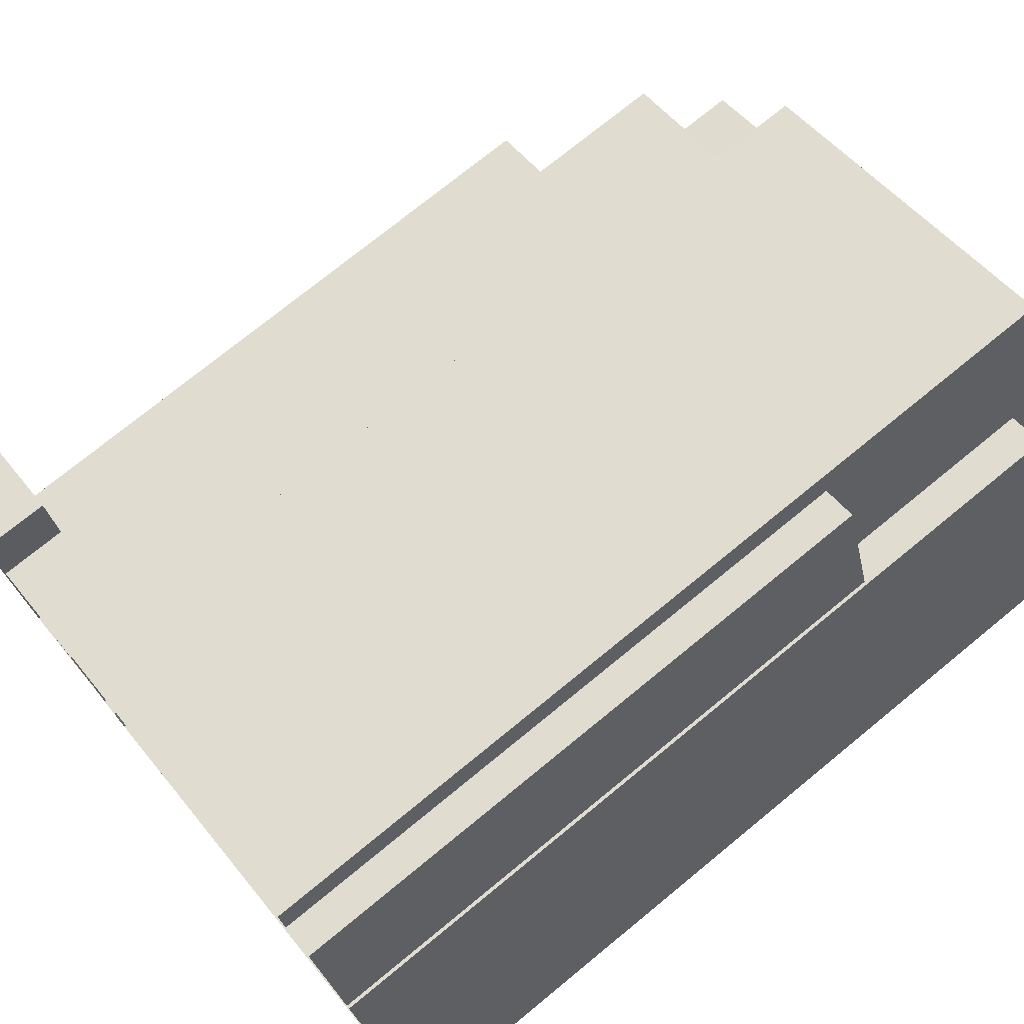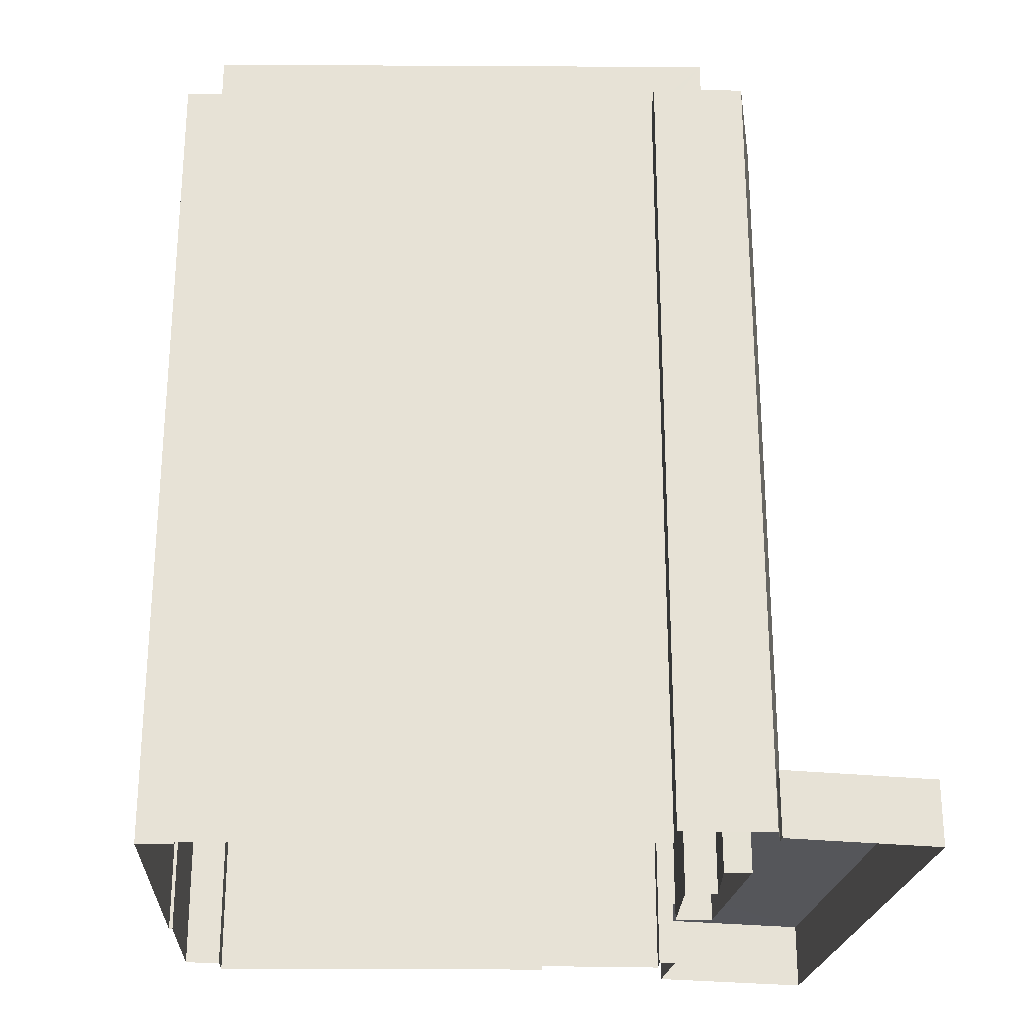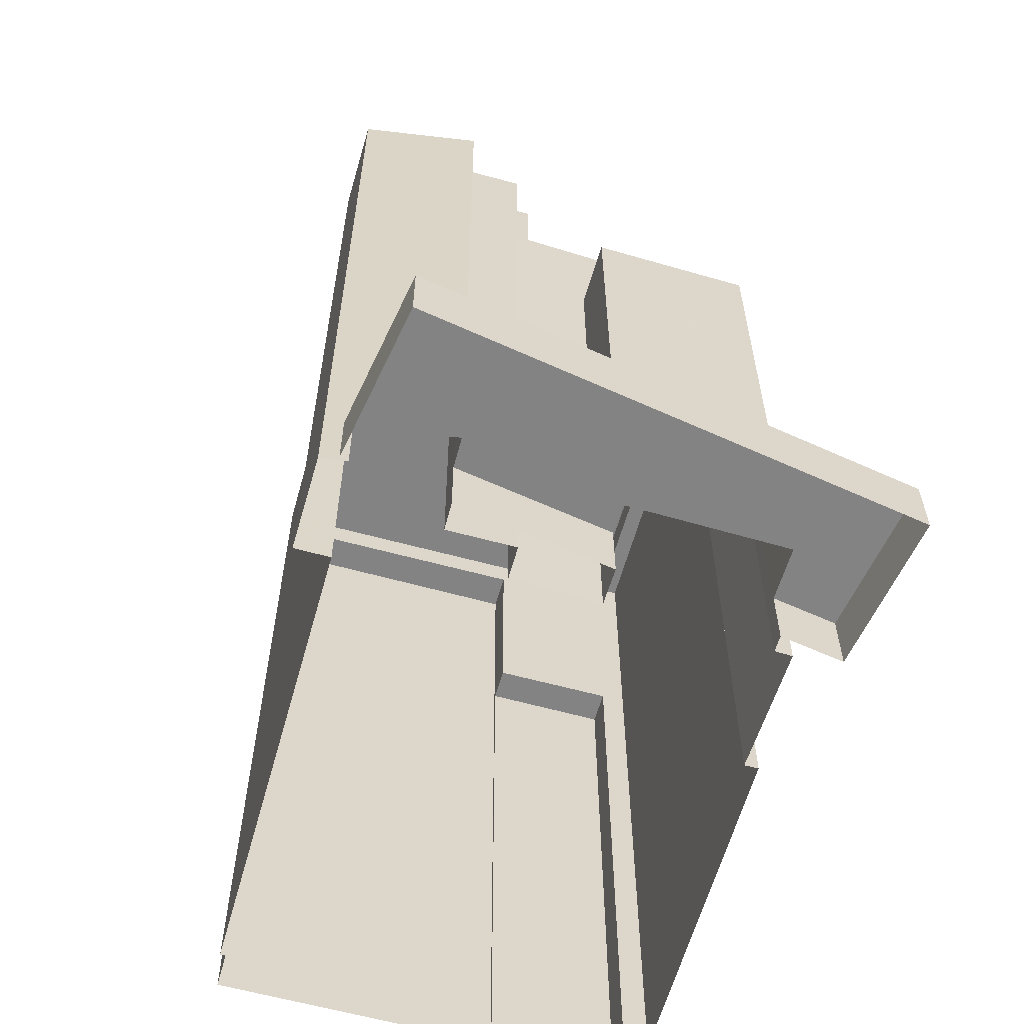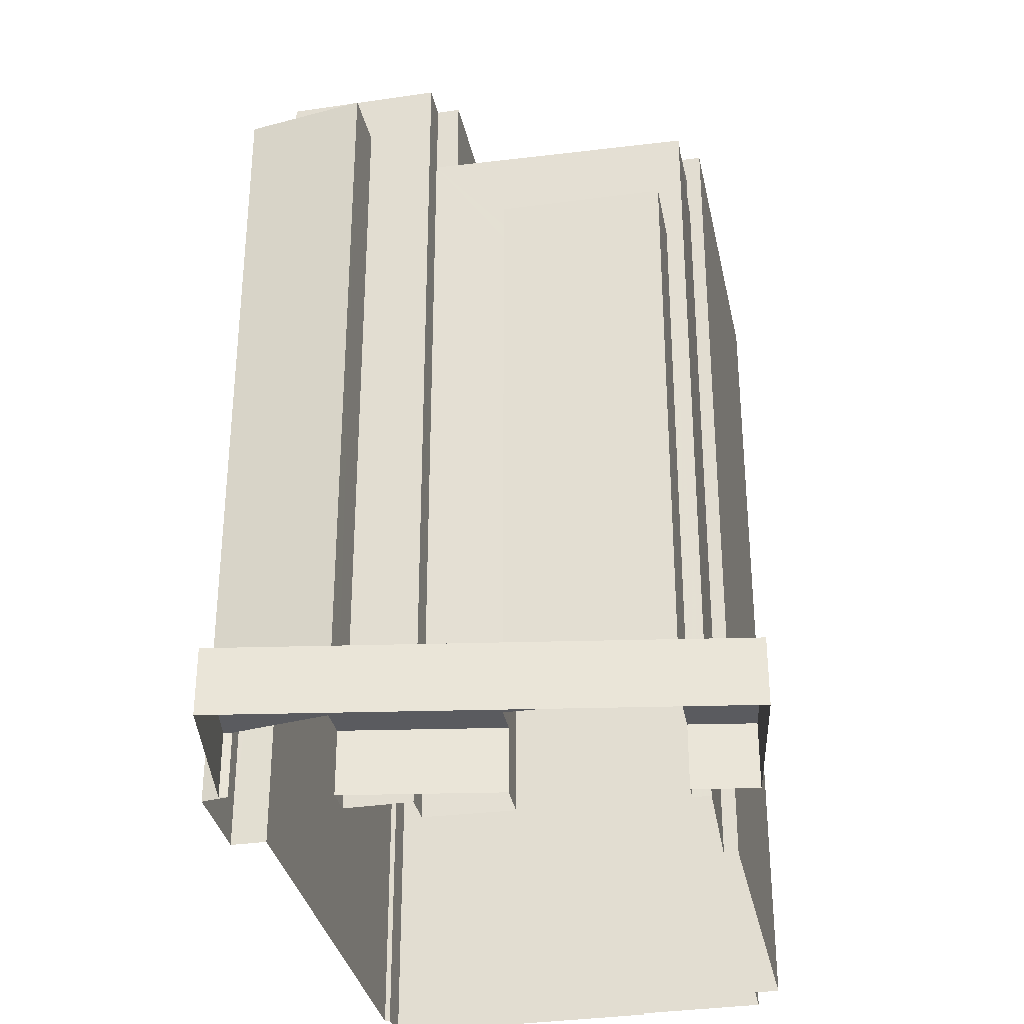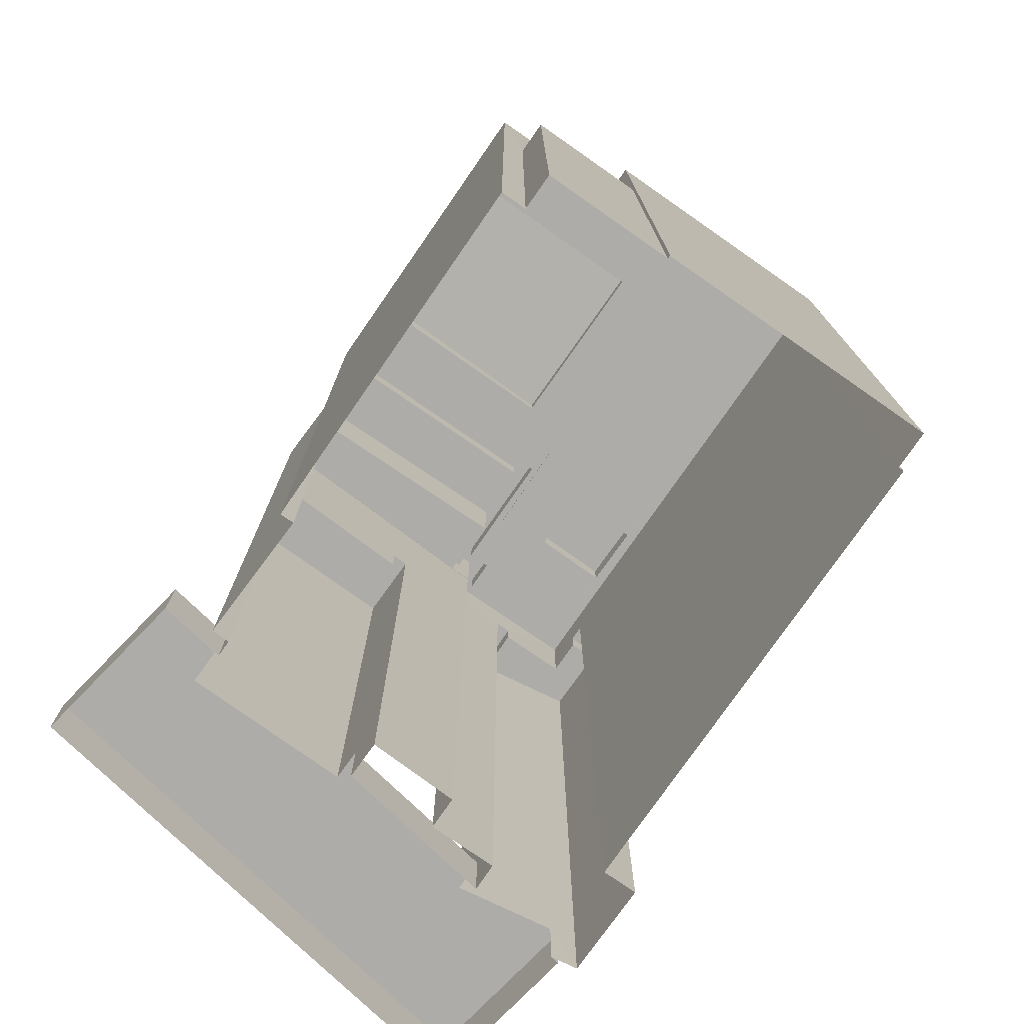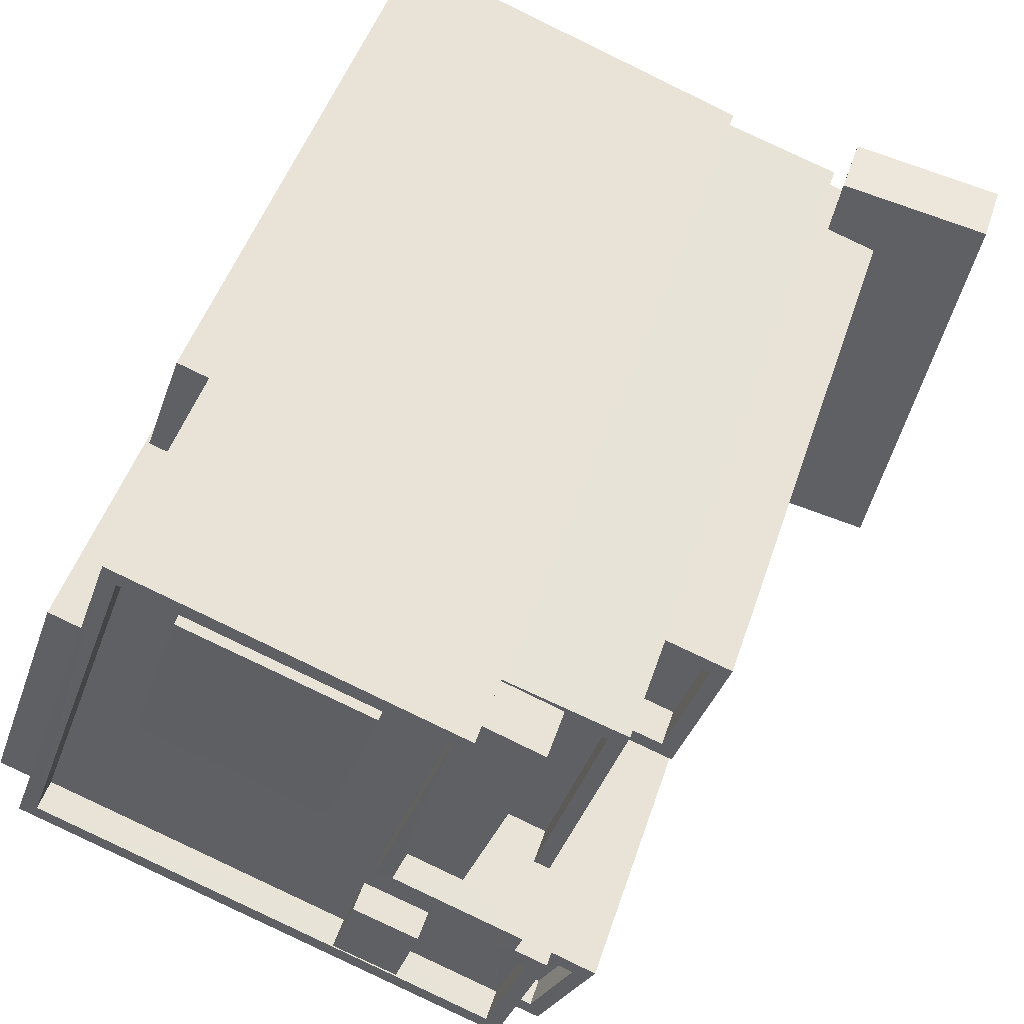
<metadata>
{"format":"obj","ext":"obj","renderer":"f3d","projection":"perspective","resolution":1024,"background":"white","views":[{"elev":74.1,"azim":-129.3,"up":"+Y"},{"elev":-26.1,"azim":-19.5,"up":"+Z"},{"elev":-61.1,"azim":55.4,"up":"+Z"},{"elev":-33.4,"azim":82.5,"up":"+Z"},{"elev":-76.9,"azim":-143.7,"up":"+Z"},{"elev":47.9,"azim":17.8,"up":"+Y"}]}
</metadata>
<code>
v -1.269e+04 -3.825e+04 46.75
v -1.269e+04 -3.824e+04 46.75
v -1.269e+04 -3.824e+04 46.75
v -1.27e+04 -3.825e+04 46.75
v -1.27e+04 -3.825e+04 52.24
v -1.27e+04 -3.825e+04 52.24
v -1.27e+04 -3.825e+04 52.24
v -1.269e+04 -3.825e+04 52.24
v -1.269e+04 -3.825e+04 53.09
v -1.269e+04 -3.825e+04 53.08
v -1.269e+04 -3.825e+04 53.08
v -1.269e+04 -3.825e+04 53.09
v -1.268e+04 -3.825e+04 53.09
v -1.268e+04 -3.825e+04 53.09
v -1.268e+04 -3.825e+04 53.09
v -1.268e+04 -3.825e+04 53.09
v -1.269e+04 -3.826e+04 52.29
v -1.269e+04 -3.826e+04 52.29
v -1.269e+04 -3.825e+04 52.29
v -1.269e+04 -3.825e+04 52.29
v -1.269e+04 -3.825e+04 52.29
v -1.269e+04 -3.825e+04 52.29
v -1.269e+04 -3.825e+04 52.29
v -1.269e+04 -3.825e+04 52.29
v -1.269e+04 -3.824e+04 52.29
v -1.269e+04 -3.824e+04 52.29
v -1.269e+04 -3.825e+04 52.28
v -1.269e+04 -3.825e+04 52.28
v -1.268e+04 -3.825e+04 52.29
v -1.268e+04 -3.825e+04 52.29
v -1.269e+04 -3.825e+04 52.29
v -1.269e+04 -3.826e+04 52.29
v -1.268e+04 -3.825e+04 52.29
v -1.269e+04 -3.825e+04 52.29
v -1.269e+04 -3.826e+04 52.29
v -1.269e+04 -3.825e+04 52.29
v -1.27e+04 -3.825e+04 52.29
v -1.269e+04 -3.824e+04 52.29
v -1.268e+04 -3.825e+04 53.09
v -1.268e+04 -3.825e+04 53.09
v -1.27e+04 -3.825e+04 53.09
v -1.27e+04 -3.825e+04 53.09
v -1.268e+04 -3.826e+04 53.09
v -1.269e+04 -3.826e+04 53.09
v -1.269e+04 -3.824e+04 53.09
v -1.269e+04 -3.824e+04 53.09
v -1.268e+04 -3.826e+04 32.99
v -1.268e+04 -3.826e+04 32.98
v -1.268e+04 -3.826e+04 32.99
v -1.268e+04 -3.825e+04 32.98
v -1.268e+04 -3.826e+04 32.99
v -1.268e+04 -3.825e+04 32.98
v -1.268e+04 -3.826e+04 32.99
v -1.268e+04 -3.825e+04 32.98
v -1.268e+04 -3.825e+04 32.98
v -1.268e+04 -3.825e+04 32.98
v -1.268e+04 -3.825e+04 32.98
v -1.268e+04 -3.825e+04 47.83
v -1.268e+04 -3.825e+04 47.83
v -1.268e+04 -3.825e+04 47.83
v -1.268e+04 -3.825e+04 47.83
v -1.268e+04 -3.825e+04 47.83
v -1.268e+04 -3.825e+04 47.83
v -1.268e+04 -3.825e+04 47.83
v -1.268e+04 -3.825e+04 47.83
v -1.268e+04 -3.825e+04 46.83
v -1.268e+04 -3.825e+04 46.83
v -1.268e+04 -3.825e+04 46.83
v -1.268e+04 -3.825e+04 46.83
v -1.268e+04 -3.825e+04 51.04
v -1.268e+04 -3.825e+04 51.04
v -1.268e+04 -3.825e+04 51.04
v -1.268e+04 -3.825e+04 51.03
v -1.268e+04 -3.825e+04 51.04
v -1.268e+04 -3.825e+04 51.03
v -1.268e+04 -3.825e+04 51.03
v -1.269e+04 -3.825e+04 51.03
v -1.269e+04 -3.825e+04 51.03
v -1.268e+04 -3.825e+04 51.03
v -1.268e+04 -3.825e+04 50.13
v -1.268e+04 -3.825e+04 50.14
v -1.268e+04 -3.825e+04 50.13
v -1.269e+04 -3.825e+04 50.14
v -1.269e+04 -3.825e+04 52.32
v -1.269e+04 -3.825e+04 52.33
v -1.268e+04 -3.825e+04 52.32
v -1.269e+04 -3.825e+04 52.33
v -1.269e+04 -3.825e+04 52.33
v -1.269e+04 -3.825e+04 52.33
v -1.269e+04 -3.825e+04 52.33
v -1.269e+04 -3.825e+04 52.33
v -1.269e+04 -3.825e+04 52.32
v -1.269e+04 -3.825e+04 52.32
v -1.269e+04 -3.826e+04 51.71
v -1.269e+04 -3.826e+04 51.71
v -1.269e+04 -3.826e+04 51.71
v -1.268e+04 -3.826e+04 51.71
v -1.268e+04 -3.826e+04 51.71
v -1.268e+04 -3.826e+04 51.71
v -1.268e+04 -3.826e+04 51.71
v -1.268e+04 -3.826e+04 51.71
v -1.269e+04 -3.826e+04 51.71
v -1.268e+04 -3.826e+04 51.71
v -1.269e+04 -3.826e+04 51.01
v -1.269e+04 -3.826e+04 51.01
v -1.268e+04 -3.826e+04 51.01
v -1.268e+04 -3.826e+04 51.01
v -1.268e+04 -3.826e+04 51.01
v -1.268e+04 -3.826e+04 51.01
v -1.269e+04 -3.825e+04 53.06
v -1.269e+04 -3.826e+04 53.06
v -1.269e+04 -3.825e+04 53.06
v -1.269e+04 -3.826e+04 53.06
v -1.269e+04 -3.824e+04 53.2
v -1.269e+04 -3.825e+04 52.76
v -1.269e+04 -3.825e+04 53.2
v -1.269e+04 -3.825e+04 52.76
v -1.27e+04 -3.825e+04 31.34
v -1.269e+04 -3.824e+04 31.34
v -1.269e+04 -3.824e+04 31.34
v -1.27e+04 -3.825e+04 31.34
v -1.27e+04 -3.825e+04 31.34
v -1.27e+04 -3.825e+04 31.34
v -1.27e+04 -3.825e+04 31.34
v -1.269e+04 -3.824e+04 31.34
v -1.268e+04 -3.825e+04 31.34
v -1.268e+04 -3.825e+04 31.34
v -1.268e+04 -3.826e+04 31.34
v -1.269e+04 -3.826e+04 31.34
v -1.269e+04 -3.825e+04 31.34
v -1.269e+04 -3.825e+04 31.34
v -1.268e+04 -3.825e+04 31.34
v -1.268e+04 -3.825e+04 31.34
v -1.268e+04 -3.826e+04 31.34
v -1.268e+04 -3.826e+04 31.34
v -1.268e+04 -3.826e+04 31.34
v -1.268e+04 -3.826e+04 31.34
v -1.268e+04 -3.825e+04 31.34
v -1.268e+04 -3.825e+04 31.34
v -1.268e+04 -3.825e+04 31.34
v -1.268e+04 -3.825e+04 31.34
v -1.268e+04 -3.825e+04 31.34
v -1.268e+04 -3.826e+04 31.34
v -1.269e+04 -3.826e+04 31.34
f 118 3 119
f 118 4 3
f 2 119 3
f 2 120 119
f 8 4 6
f 6 4 121
f 8 1 4
f 121 4 118
f 5 7 122
f 123 5 122
f 6 121 122
f 7 6 122
f 123 124 5
f 124 42 5
f 120 2 125
f 8 42 45
f 2 1 8
f 125 2 45
f 5 42 8
f 2 8 45
f 72 15 70
f 126 70 127
f 127 70 40
f 70 15 40
f 97 43 106
f 43 97 40
f 40 99 127
f 107 97 106
f 127 99 128
f 97 99 40
f 104 106 102
f 129 94 124
f 106 43 102
f 124 94 42
f 94 43 42
f 102 43 94
f 10 125 45
f 10 130 125
f 131 130 77
f 130 10 77
f 84 9 87
f 84 10 9
f 78 77 84
f 77 10 84
f 74 81 83
f 71 74 13
f 85 87 9
f 74 83 85
f 13 85 9
f 74 85 13
f 72 13 15
f 72 71 13
f 90 12 11
f 93 90 11
f 12 89 14
f 14 89 30
f 12 90 89
f 30 89 34
f 14 30 29
f 16 14 29
f 39 29 33
f 39 16 29
f 39 33 32
f 44 39 32
f 17 19 41
f 32 17 44
f 19 37 41
f 17 41 44
f 46 37 38
f 46 41 37
f 93 11 92
f 28 92 25
f 25 46 38
f 25 11 46
f 92 11 25
f 54 132 133
f 57 54 133
f 54 134 132
f 54 48 134
f 48 47 135
f 134 48 135
f 49 135 47
f 49 136 135
f 50 137 51
f 50 138 137
f 57 133 139
f 55 57 139
f 65 55 64
f 64 55 140
f 65 56 55
f 140 55 139
f 52 61 50
f 138 50 141
f 141 50 59
f 50 61 59
f 52 65 61
f 52 56 65
f 60 69 66
f 58 60 66
f 68 63 62
f 68 67 63
f 63 67 69
f 60 63 69
f 141 59 126
f 59 70 126
f 58 73 70
f 142 64 140
f 73 64 142
f 68 62 66
f 62 64 73
f 58 66 62
f 70 59 58
f 73 58 62
f 131 73 142
f 131 77 73
f 80 82 75
f 79 80 75
f 81 75 82
f 81 74 75
f 78 84 86
f 76 78 86
f 83 79 85
f 85 79 86
f 83 80 79
f 86 79 76
f 89 88 31
f 34 89 31
f 31 88 23
f 88 91 23
f 91 24 23
f 92 28 24
f 91 92 24
f 100 51 99
f 99 51 128
f 100 53 51
f 128 51 137
f 53 100 49
f 136 49 143
f 143 49 101
f 49 100 101
f 101 144 143
f 101 95 144
f 94 144 95
f 94 129 144
f 102 96 105
f 104 102 105
f 107 108 98
f 97 107 98
f 98 108 109
f 103 98 109
f 103 109 105
f 96 103 105
f 112 22 110
f 112 36 22
f 35 112 111
f 35 36 112
f 18 111 113
f 18 35 111
f 110 18 113
f 110 22 18
f 27 114 116
f 27 26 114
f 115 27 116
f 115 21 27
f 21 115 117
f 20 21 117
f 26 20 117
f 114 26 117
f 1 2 3
f 4 1 3
f 5 6 7
f 5 8 6
f 9 10 11
f 12 9 11
f 13 9 14
f 15 13 14
f 16 15 14
f 12 14 9
f 17 18 19
f 20 19 21
f 22 23 24
f 25 26 27
f 25 27 28
f 19 18 22
f 21 24 28
f 27 21 28
f 19 24 21
f 19 22 24
f 29 30 31
f 32 33 29
f 30 34 31
f 32 35 17
f 17 35 18
f 22 36 23
f 36 31 23
f 35 32 36
f 29 31 36
f 32 29 36
f 37 20 38
f 25 38 26
f 37 19 20
f 38 20 26
f 15 16 39
f 40 15 39
f 41 42 43
f 44 41 43
f 40 39 43
f 39 44 43
f 41 45 42
f 41 46 45
f 45 11 10
f 45 46 11
f 47 48 49
f 50 51 52
f 49 48 53
f 51 53 52
f 52 48 54
f 55 56 57
f 57 56 54
f 56 52 54
f 53 48 52
f 58 59 60
f 59 61 60
f 62 63 64
f 63 61 65
f 60 61 63
f 64 63 65
f 66 67 68
f 66 69 67
f 70 71 72
f 70 73 71
f 74 71 75
f 76 73 77
f 76 77 78
f 79 75 76
f 71 73 75
f 75 73 76
f 80 81 82
f 80 83 81
f 84 85 86
f 84 87 85
f 88 89 90
f 88 90 91
f 90 92 91
f 90 93 92
f 94 95 96
f 97 98 99
f 98 100 99
f 95 101 96
f 102 94 96
f 101 100 98
f 98 103 101
f 96 101 103
f 104 105 106
f 107 106 108
f 108 106 109
f 106 105 109
f 110 111 112
f 110 113 111
f 114 115 116
f 114 117 115

</code>
